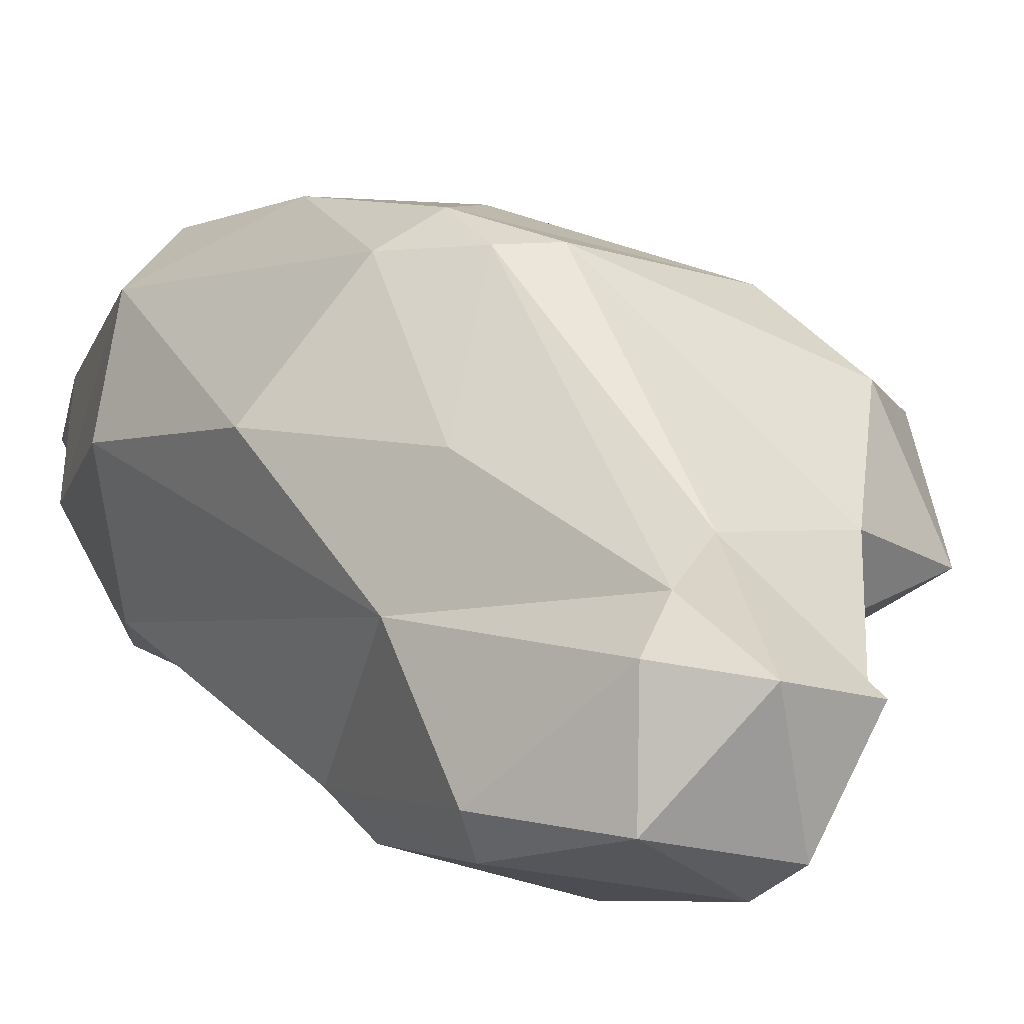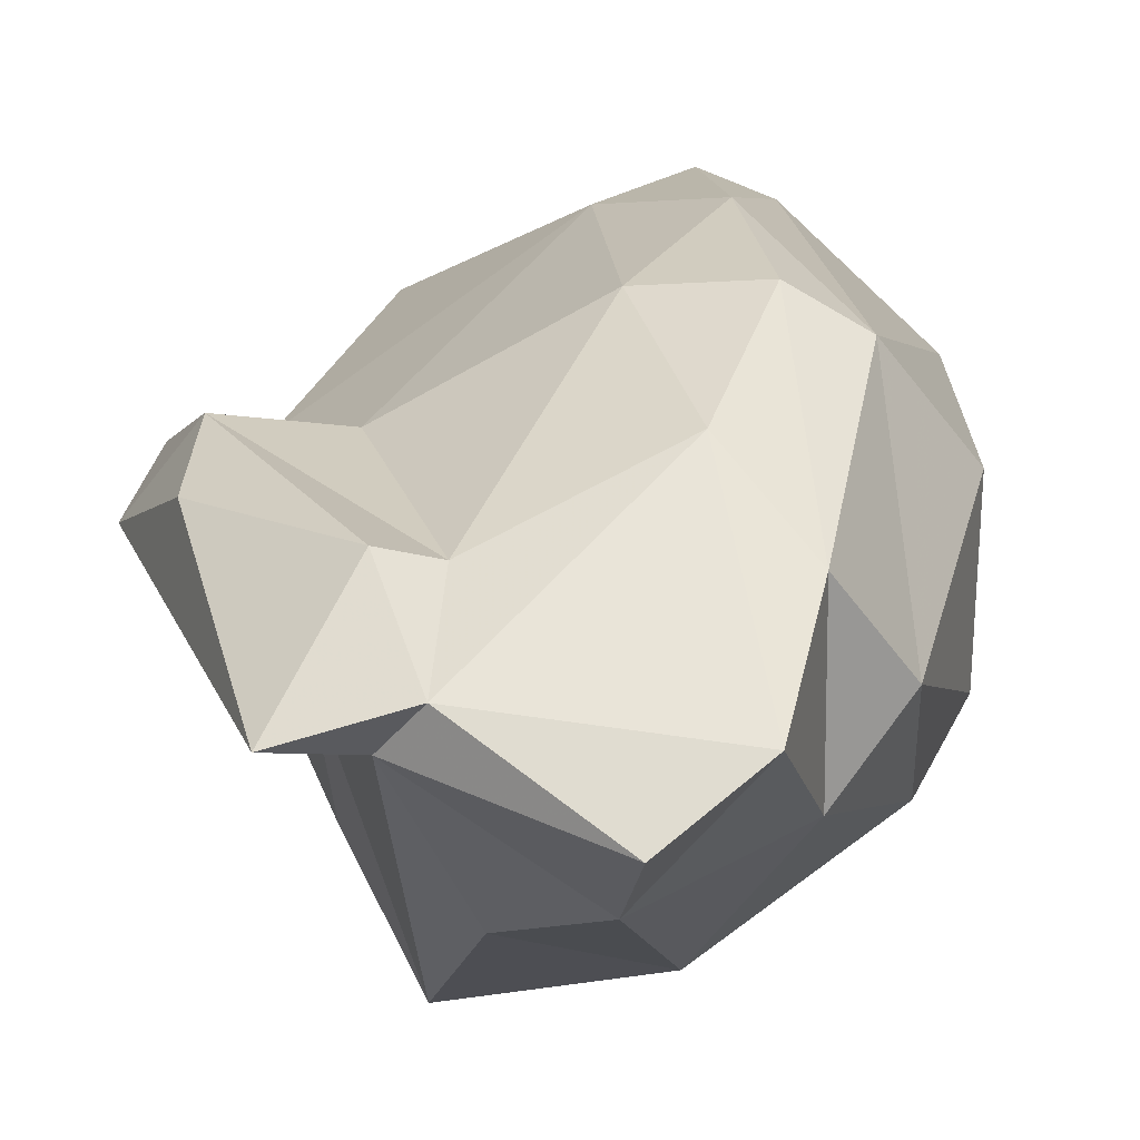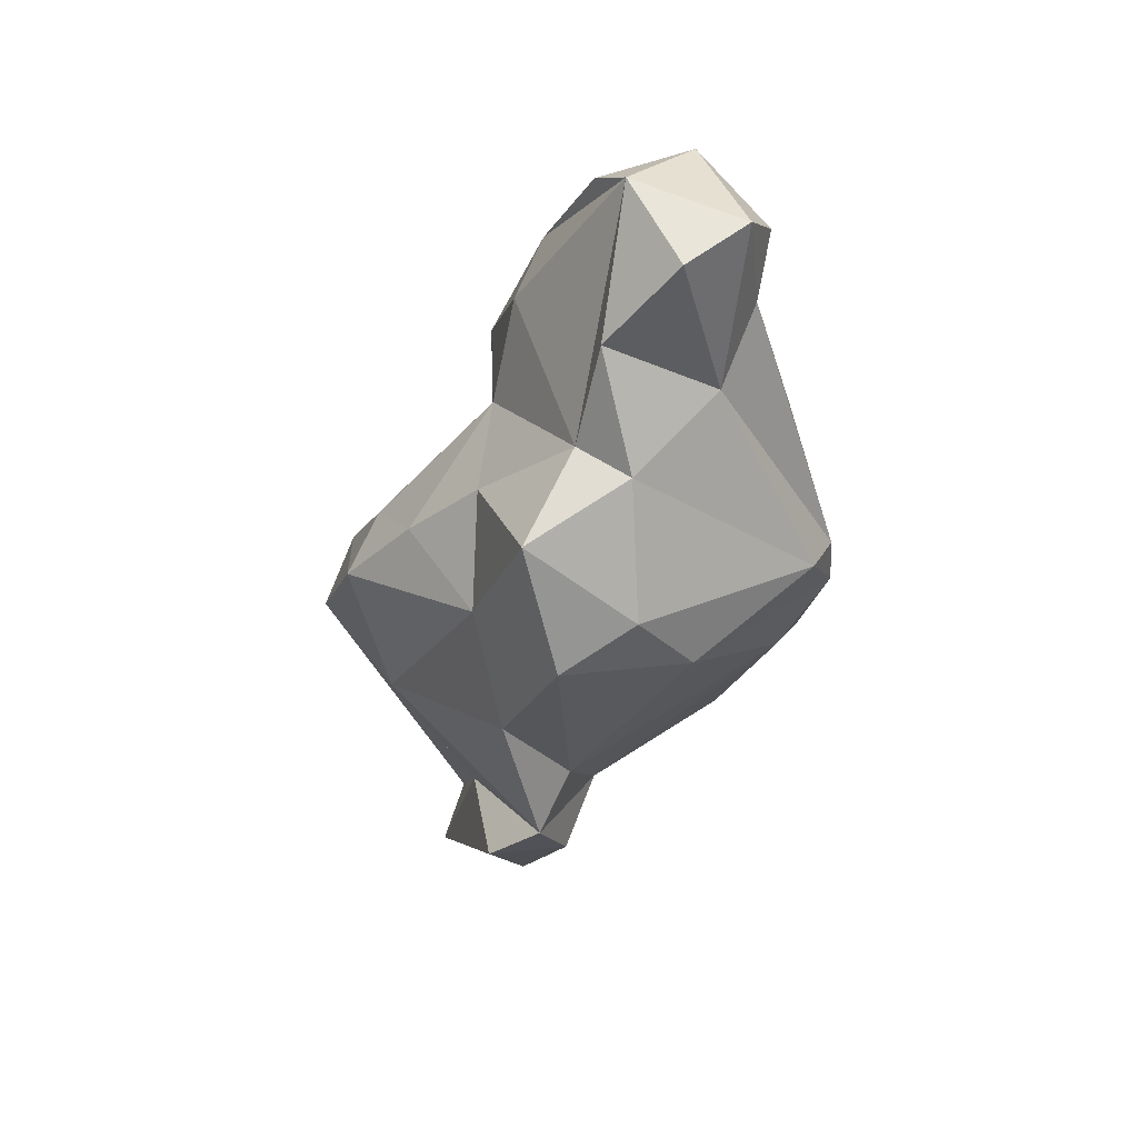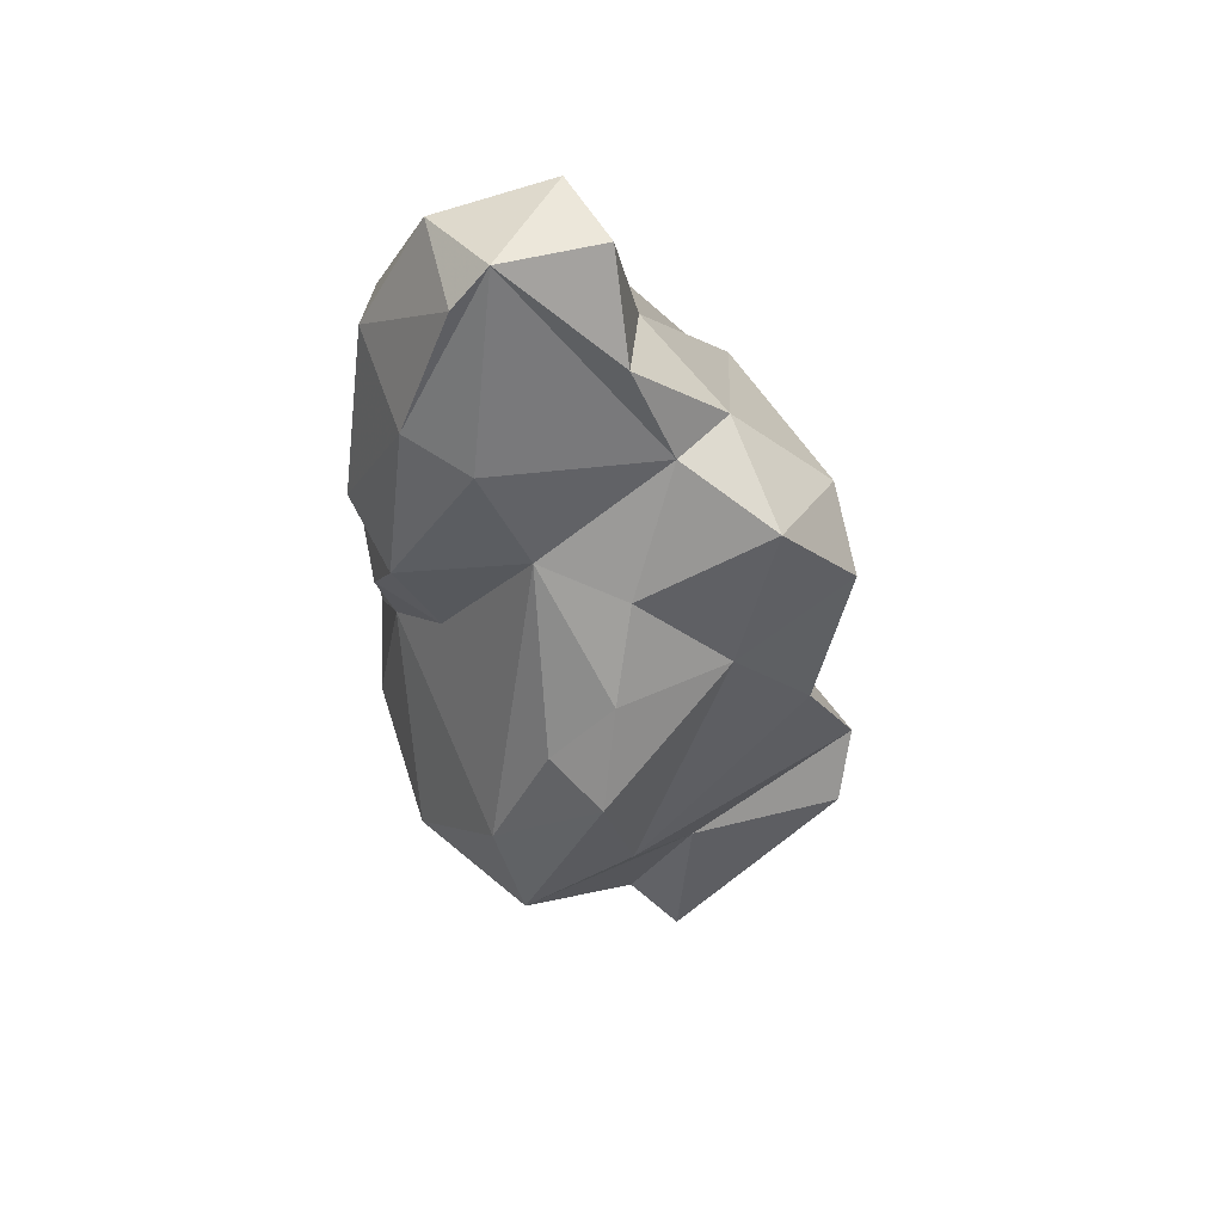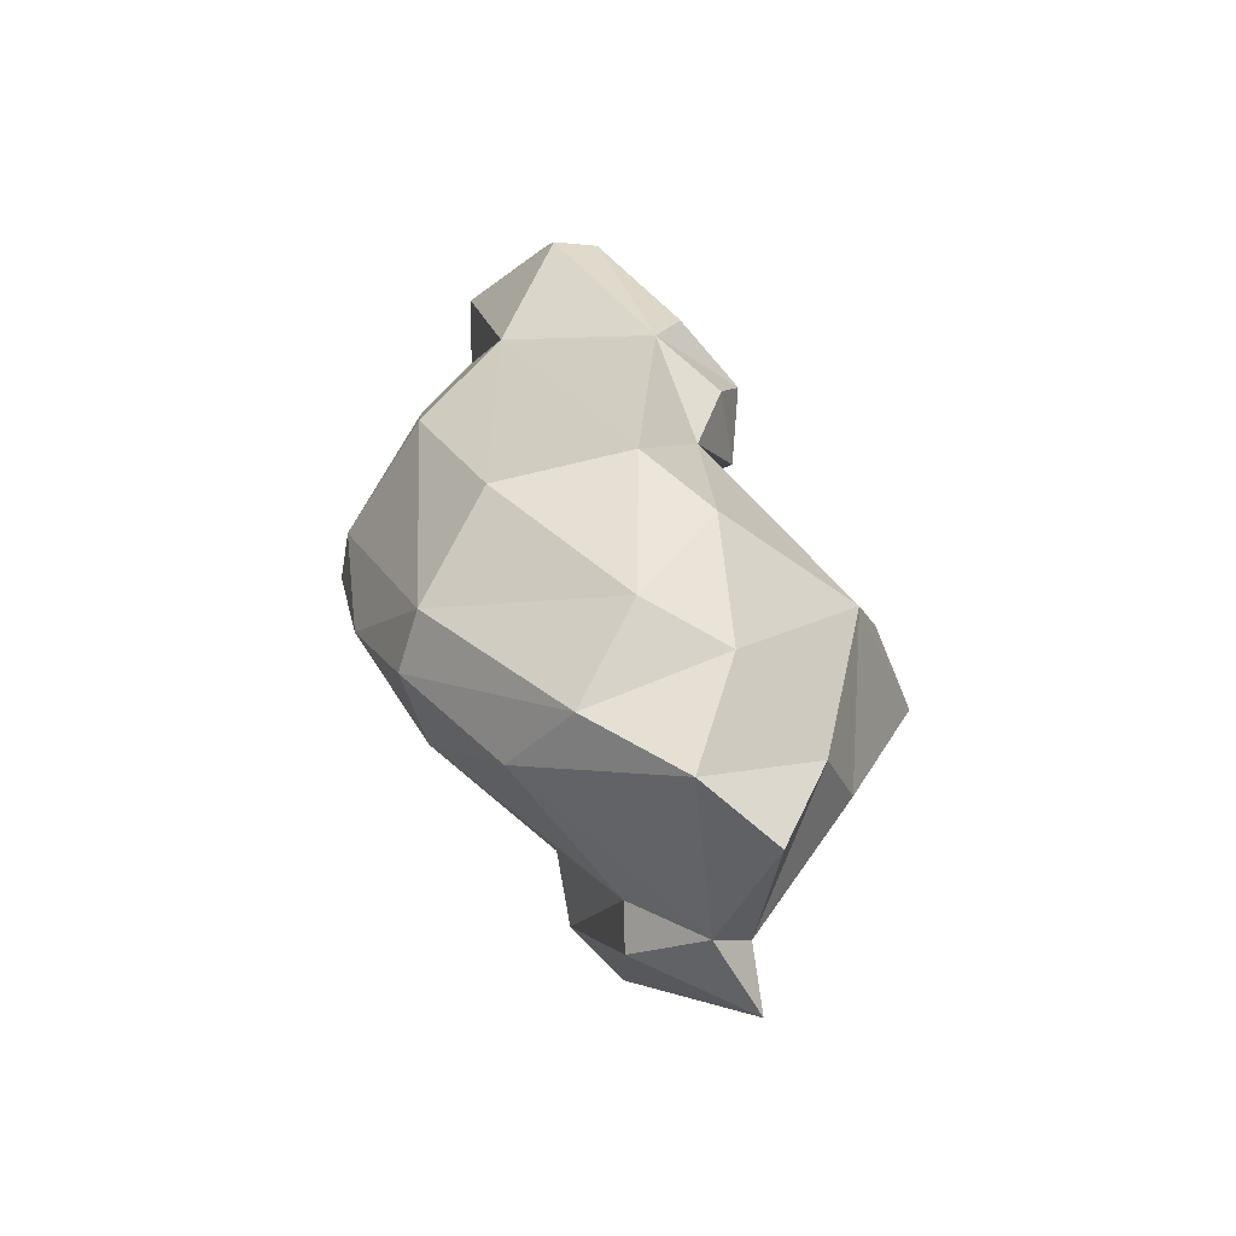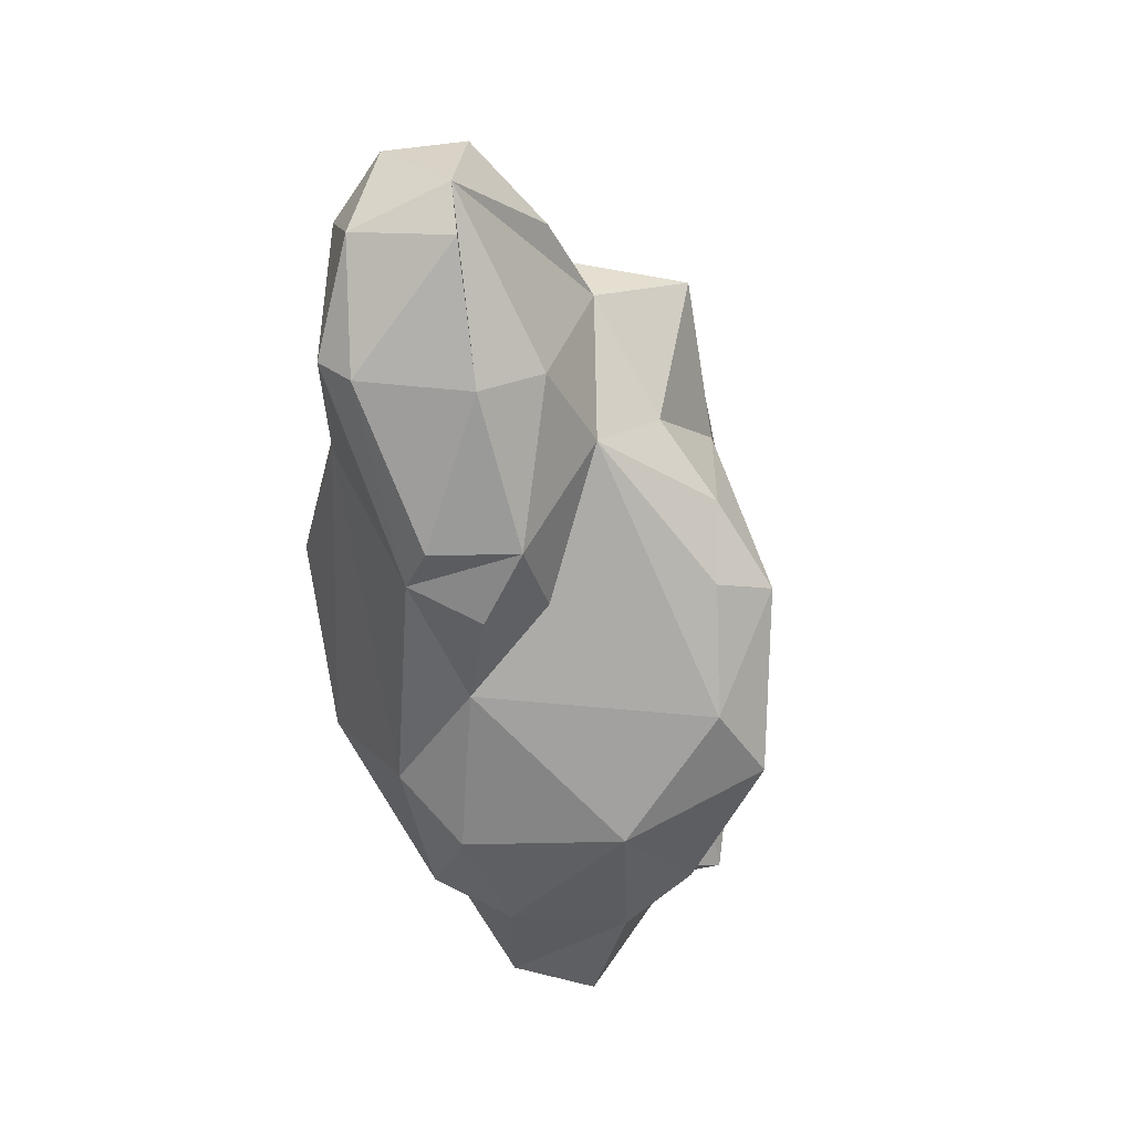
<metadata>
{"format":"obj","ext":"obj","renderer":"f3d","projection":"perspective","resolution":1024,"background":"white","views":[{"elev":26.2,"azim":-34.6,"up":"+Y"},{"elev":0.4,"azim":-178.6,"up":"+Y"},{"elev":57.3,"azim":114.9,"up":"+Z"},{"elev":62.8,"azim":35.5,"up":"+Z"},{"elev":-58.6,"azim":-77.4,"up":"+Z"},{"elev":36.2,"azim":-30.7,"up":"+Z"}]}
</metadata>
<code>
v 185.5 247 78.65
v 185.7 242.4 79.39
v 185.5 243.8 94.86
v 186.1 241.9 87.84
v 185 245.2 94.91
v 186.5 241.1 89.44
v 187.1 240.4 77.15
v 186.2 247.2 90.21
v 189.3 239.7 89.34
v 188 240.1 86.71
v 187.1 242.8 73.39
v 189.3 243.6 98.96
v 187.6 249 97.41
v 189 240.4 72.6
v 186.6 245.9 98.73
v 188.7 241.5 94.61
v 185.9 249.6 84.75
v 187.9 241 83.12
v 187.8 249.5 76.17
v 189 245 70.95
v 190.6 240.3 86.44
v 188.1 250.5 89.88
v 189.9 241.9 68.15
v 189.4 249.4 96.02
v 189.5 253 84.89
v 191.3 241.7 94.39
v 189.7 250.6 75.93
v 189.4 248.9 99.54
v 191.1 253.5 87.14
v 193.3 241.8 91.16
v 190.5 252.6 80.26
v 195.6 245.9 93.95
v 191.1 247.6 72.27
v 192.3 240 67.53
v 189.8 244.9 100.1
v 191.9 249.3 94.29
v 191.2 253.7 85.19
v 195.1 236.7 82.22
v 191.6 237 77.91
v 192.8 238.6 71.97
v 192 247.8 99.73
v 193.9 245.9 97.07
v 196.7 236.1 79.55
v 195.3 238.2 73.51
v 192.8 250.5 76.51
v 196.1 242.7 69.1
v 197.2 241.7 70.1
v 192.7 253.4 87.76
v 197.3 240.5 88.12
v 195.9 245.2 71.29
v 193.5 252.7 83.43
v 196.1 238.5 86.27
v 196 248 94.08
v 197.9 251.2 87.84
v 196.3 242.7 90.53
v 199.4 245.8 93.39
v 198.5 239.8 79.03
v 198.3 238.4 85.37
v 198.8 243.1 74.65
v 199.3 243.9 88.12
v 197.9 247.8 77.07
v 197.3 245.4 70.56
v 199 249.7 90.81
v 202.2 247.6 79.98
v 199.2 241.8 69.07
v 201.2 245.8 84.65
v 201.1 247.8 89.63
v 200.1 247.8 81.28
v 202.9 245.9 78.16
v 201 248.1 77.15
v 201.2 246.4 74.24
g foo
f 15 12 35
f 3 12 15
f 35 12 16
f 26 35 16
f 3 15 5
f 16 12 3
f 26 16 9
f 30 26 9
f 6 16 3
f 9 16 6
f 4 3 5
f 6 3 4
f 6 4 9
f 10 9 4
f 10 21 9
f 28 35 41
f 41 35 42
f 35 28 15
f 28 13 15
f 26 32 35
f 32 42 35
f 30 32 26
f 32 30 55
f 13 5 15
f 49 55 30
f 5 13 8
f 52 49 30
f 49 52 58
f 5 8 4
f 21 30 9
f 38 52 30
f 38 58 52
f 18 30 21
f 38 30 18
f 43 58 38
f 21 10 18
f 18 10 4
f 39 38 18
f 43 38 39
f 8 2 4
f 18 4 2
f 7 18 2
f 39 18 7
f 39 7 14
f 28 41 36
f 24 28 36
f 36 41 42
f 53 36 42
f 32 53 42
f 53 32 56
f 13 28 24
f 56 32 55
f 60 56 55
f 29 24 36
f 60 55 49
f 24 8 13
f 22 24 29
f 58 60 49
f 24 22 8
f 60 58 57
f 17 8 22
f 57 58 43
f 17 1 8
f 8 1 2
f 39 44 43
f 44 39 40
f 11 2 1
f 2 11 7
f 40 39 14
f 14 7 11
f 53 56 63
f 56 67 63
f 60 67 56
f 36 53 48
f 48 53 63
f 67 60 66
f 29 36 48
f 66 60 57
f 66 57 64
f 25 22 29
f 17 22 25
f 59 64 57
f 19 17 25
f 57 43 59
f 1 17 19
f 44 47 43
f 47 59 43
f 19 11 1
f 40 47 44
f 11 19 20
f 11 20 14
f 14 23 40
f 34 40 23
f 47 40 34
f 20 23 14
f 54 63 67
f 68 54 67
f 67 66 68
f 48 63 54
f 51 54 68
f 37 29 48
f 51 37 54
f 37 48 54
f 64 68 66
f 25 29 37
f 61 51 68
f 61 68 64
f 61 64 70
f 59 69 64
f 25 37 31
f 50 61 70
f 31 37 51
f 45 51 61
f 70 62 50
f 19 25 31
f 45 31 51
f 50 45 61
f 27 19 31
f 27 31 45
f 65 69 59
f 33 27 45
f 33 45 50
f 65 59 47
f 46 50 62
f 65 47 46
f 27 20 19
f 20 27 33
f 46 33 50
f 46 47 34
f 23 20 33
f 34 23 46
f 23 33 46
f 70 64 69
f 71 70 69
f 62 70 71
f 65 62 71
f 65 71 69
f 46 62 65
g

</code>
